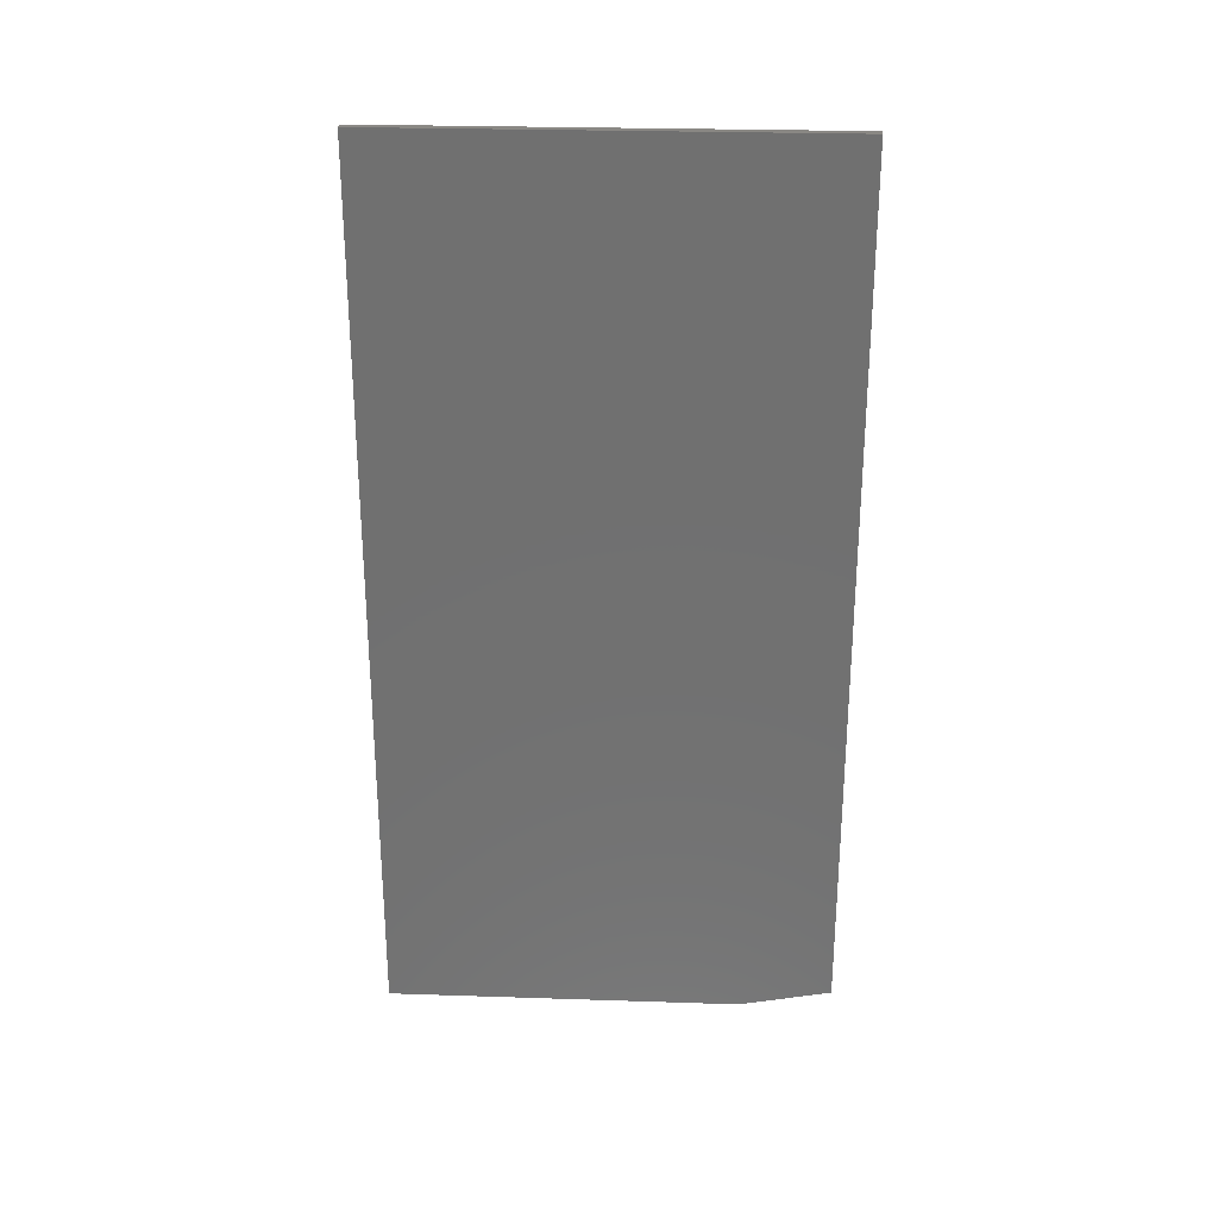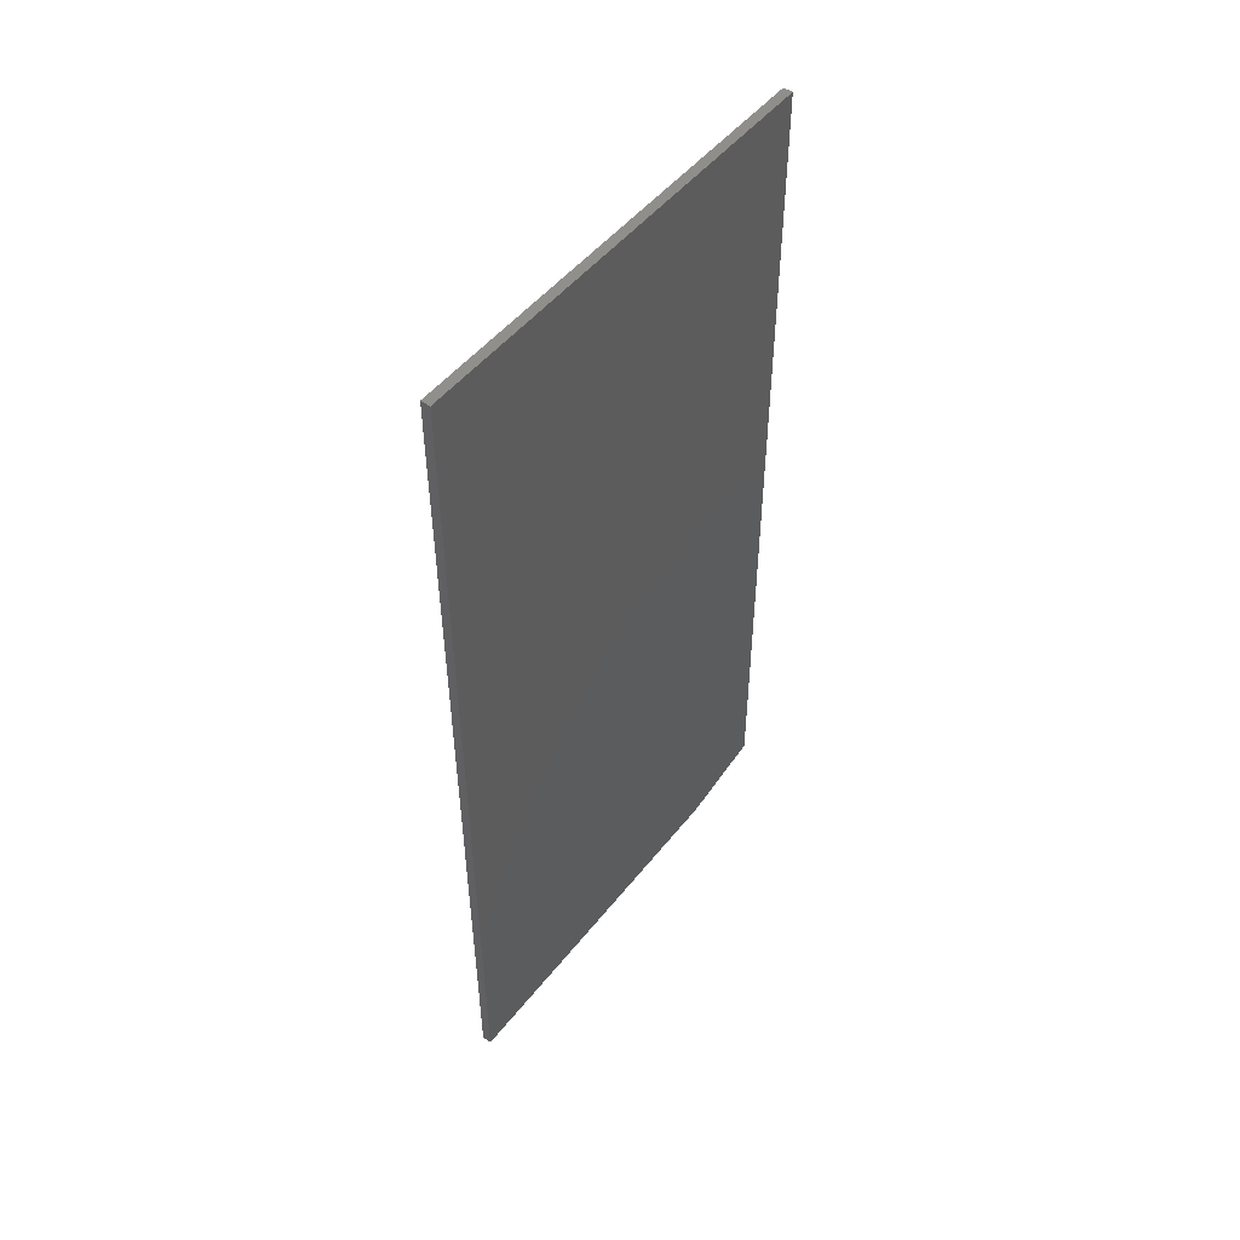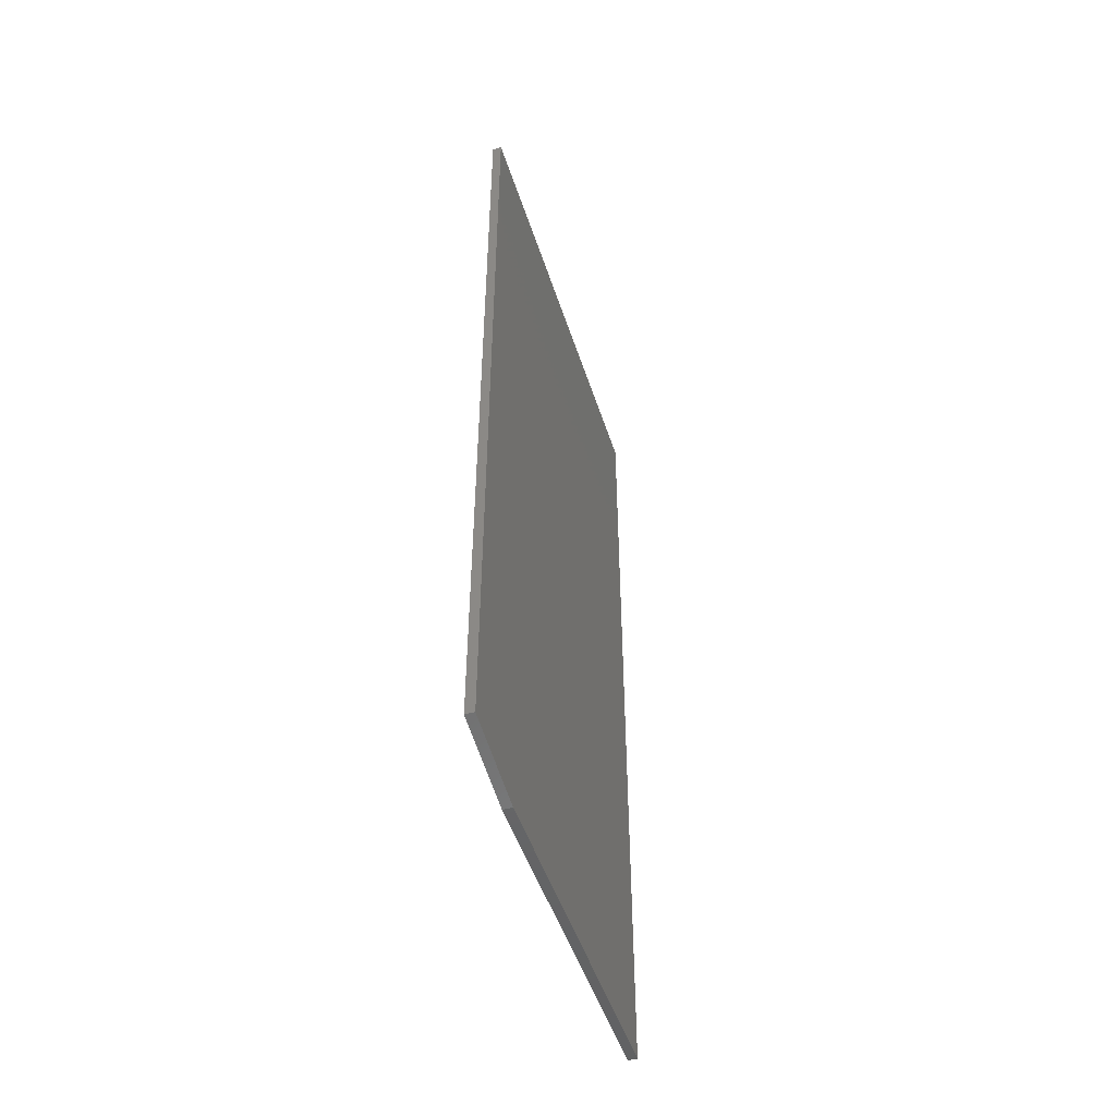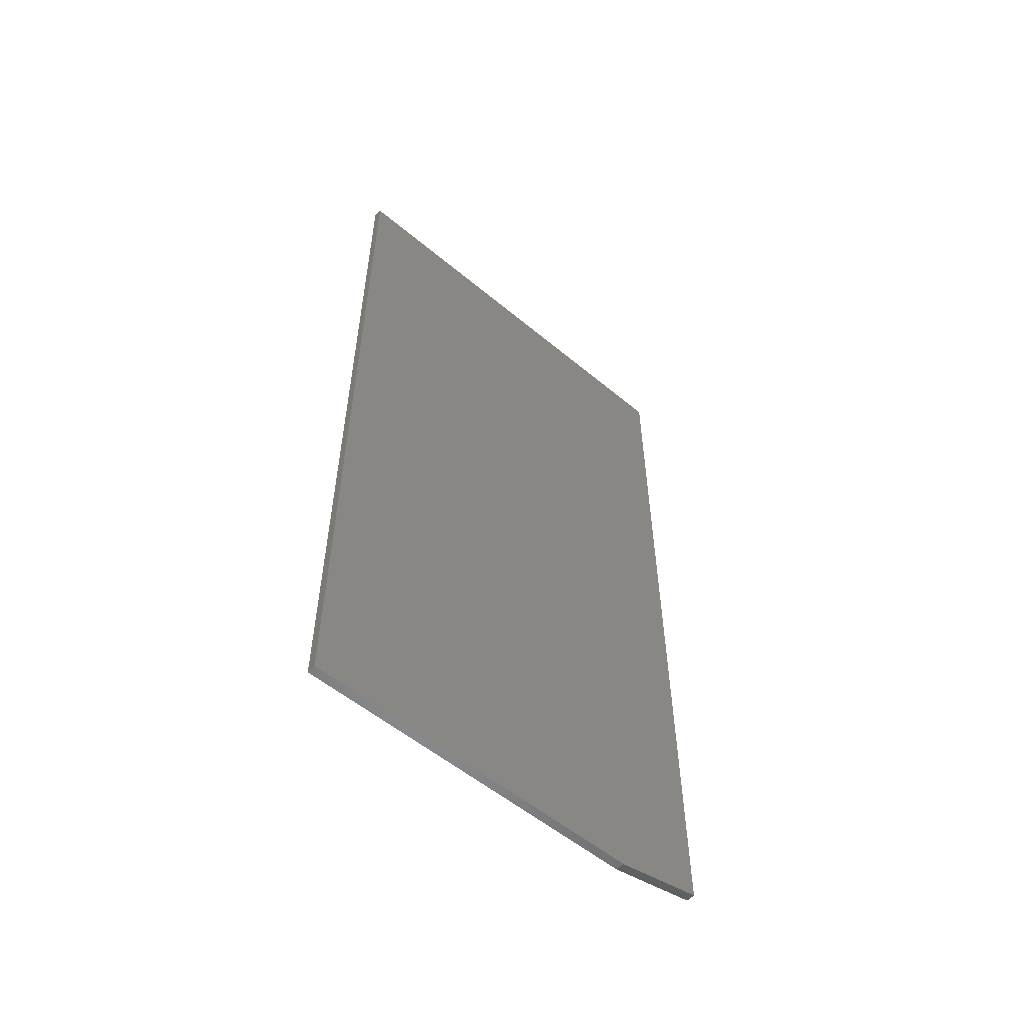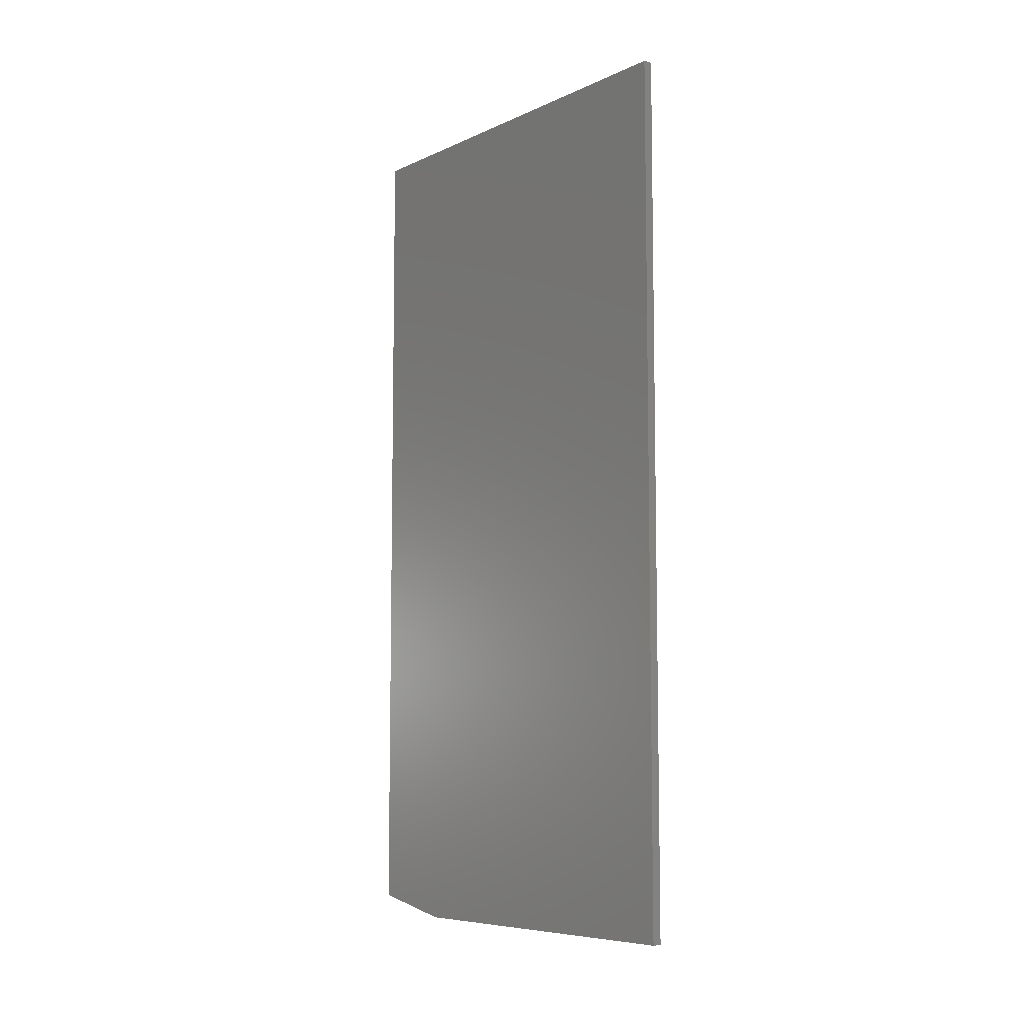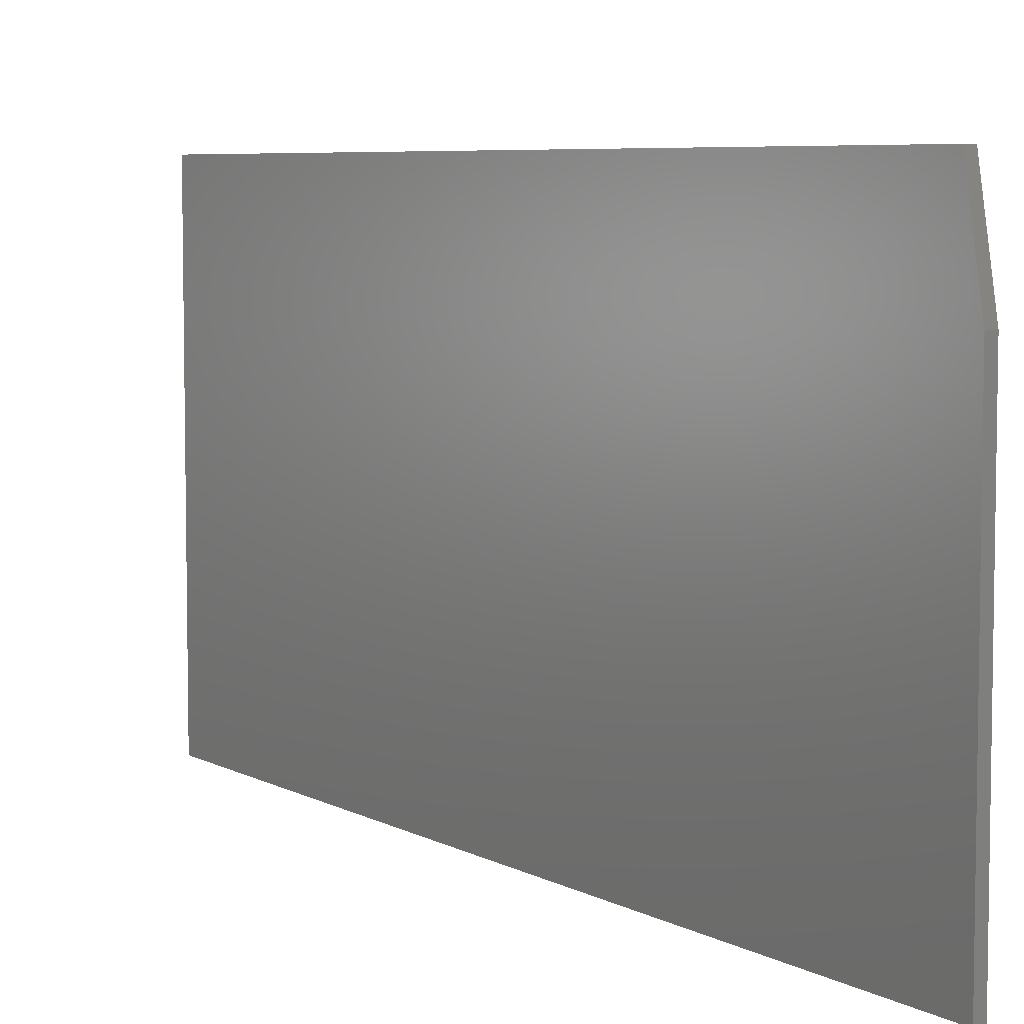
<metadata>
{"format":"stl","ext":"stl","renderer":"f3d","projection":"perspective","resolution":1024,"background":"white","views":[{"elev":27.1,"azim":92.9,"up":"+Z"},{"elev":49.8,"azim":36.8,"up":"+Z"},{"elev":-48.9,"azim":-162.5,"up":"+Z"},{"elev":-55.2,"azim":48.7,"up":"+Z"},{"elev":-7.5,"azim":-38.5,"up":"+Z"},{"elev":6.2,"azim":147.4,"up":"+Y"}]}
</metadata>
<code>
# stl→obj: 10 verts, 16 faces
v 0.007812 0.3789 0.75
v 0.007812 4.592e-17 0.75
v 0.007812 0.3789 0.01562
v 0.007812 0 0
v 0.007812 0.3008 -1.842e-17
v 0 0.3008 -1.842e-17
v 0 0 0
v 0 0.3789 0.01562
v 0 4.592e-17 0.75
v 0 0.3789 0.75
f 1 2 3
f 3 2 4
f 3 4 5
f 6 7 8
f 8 7 9
f 8 9 10
f 3 8 1
f 1 8 10
f 4 7 5
f 5 7 6
f 3 5 8
f 8 5 6
f 2 9 4
f 4 9 7
f 1 10 2
f 2 10 9

</code>
